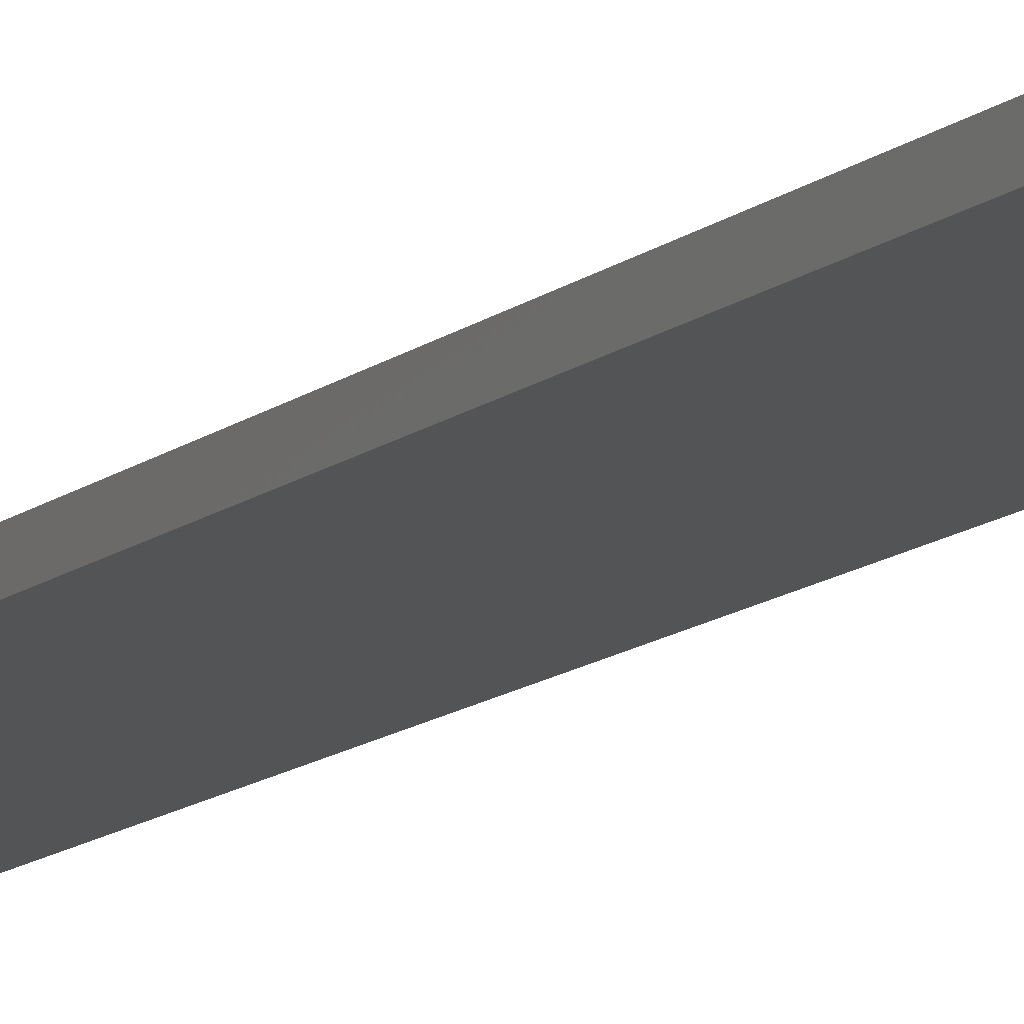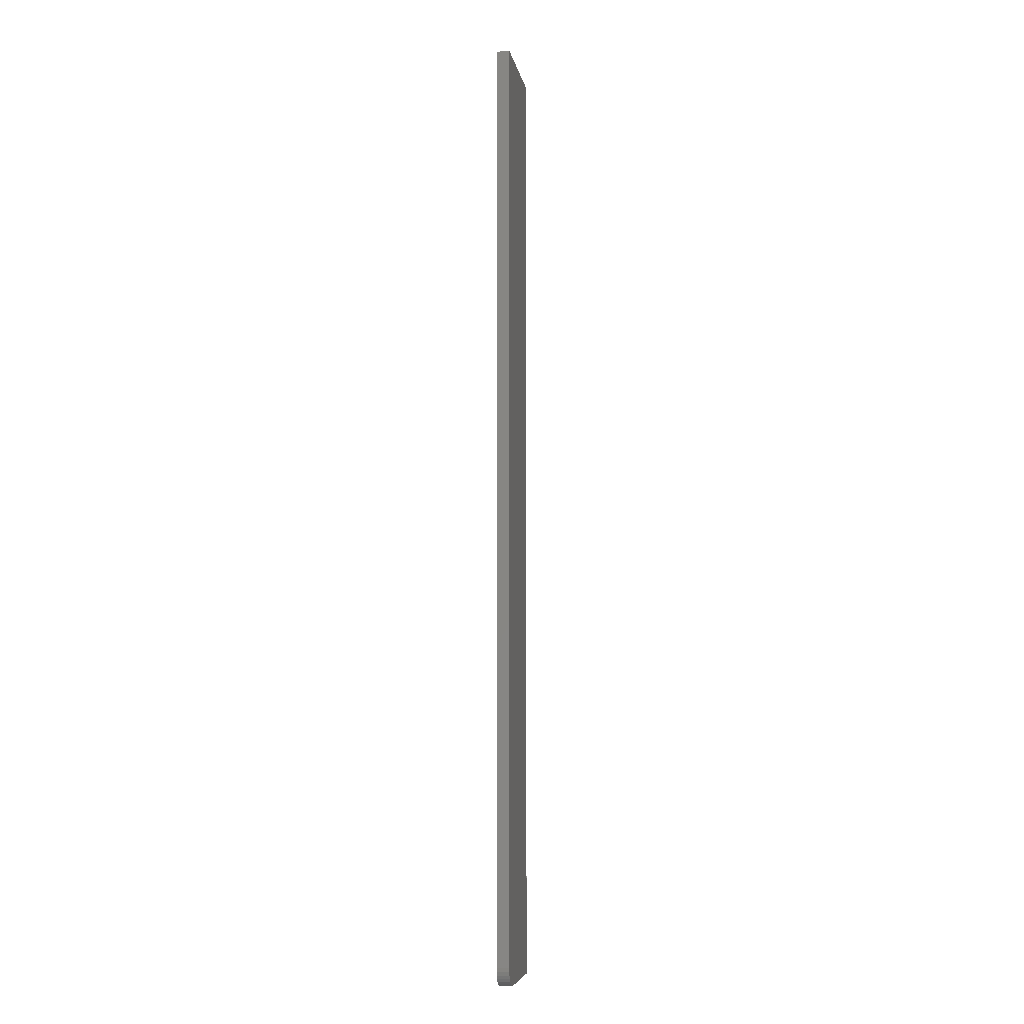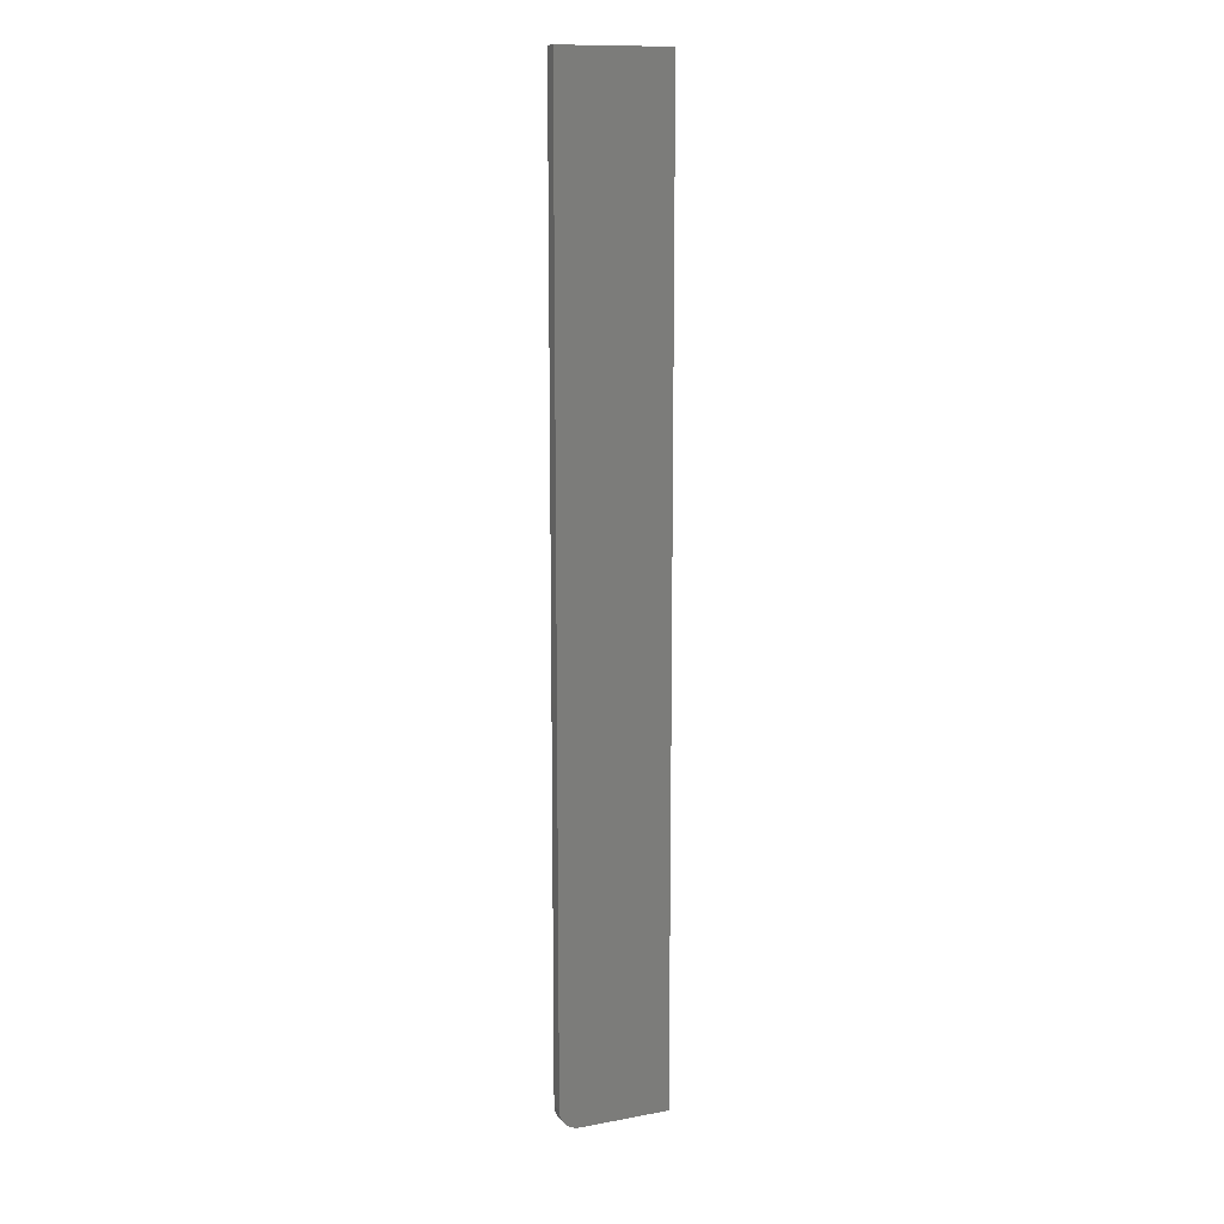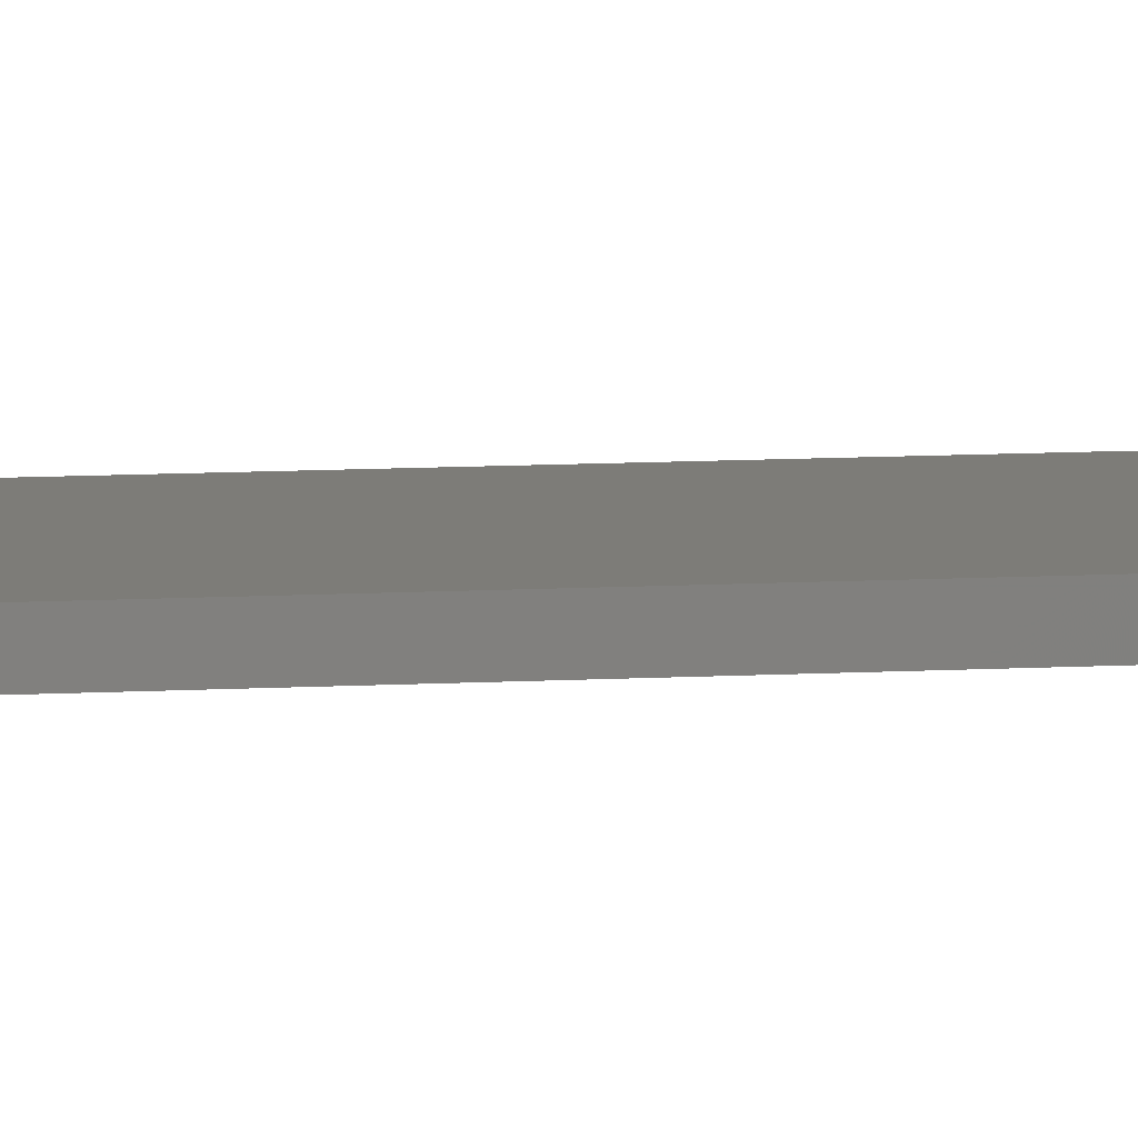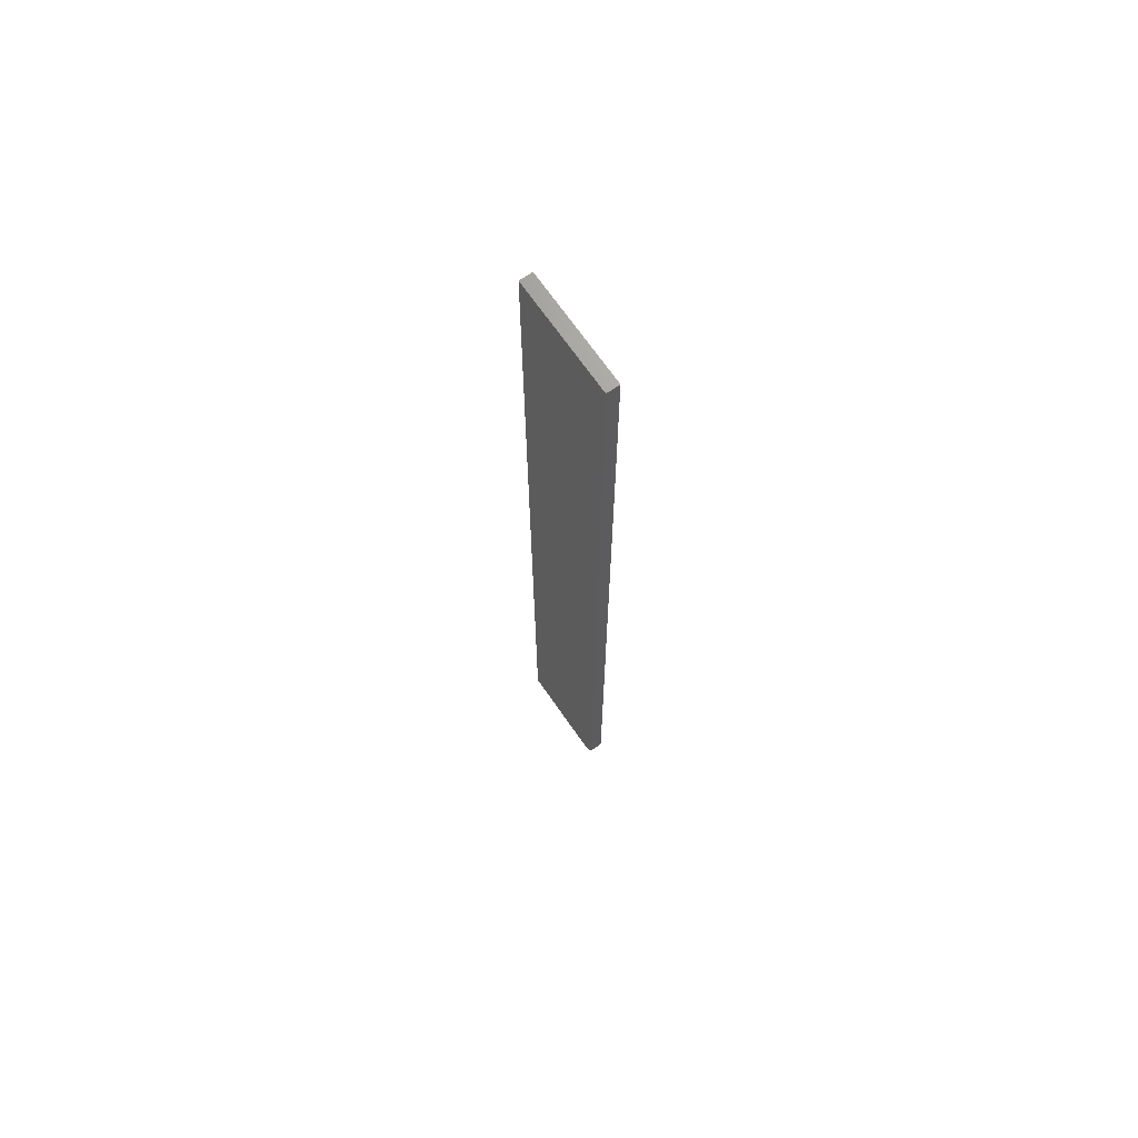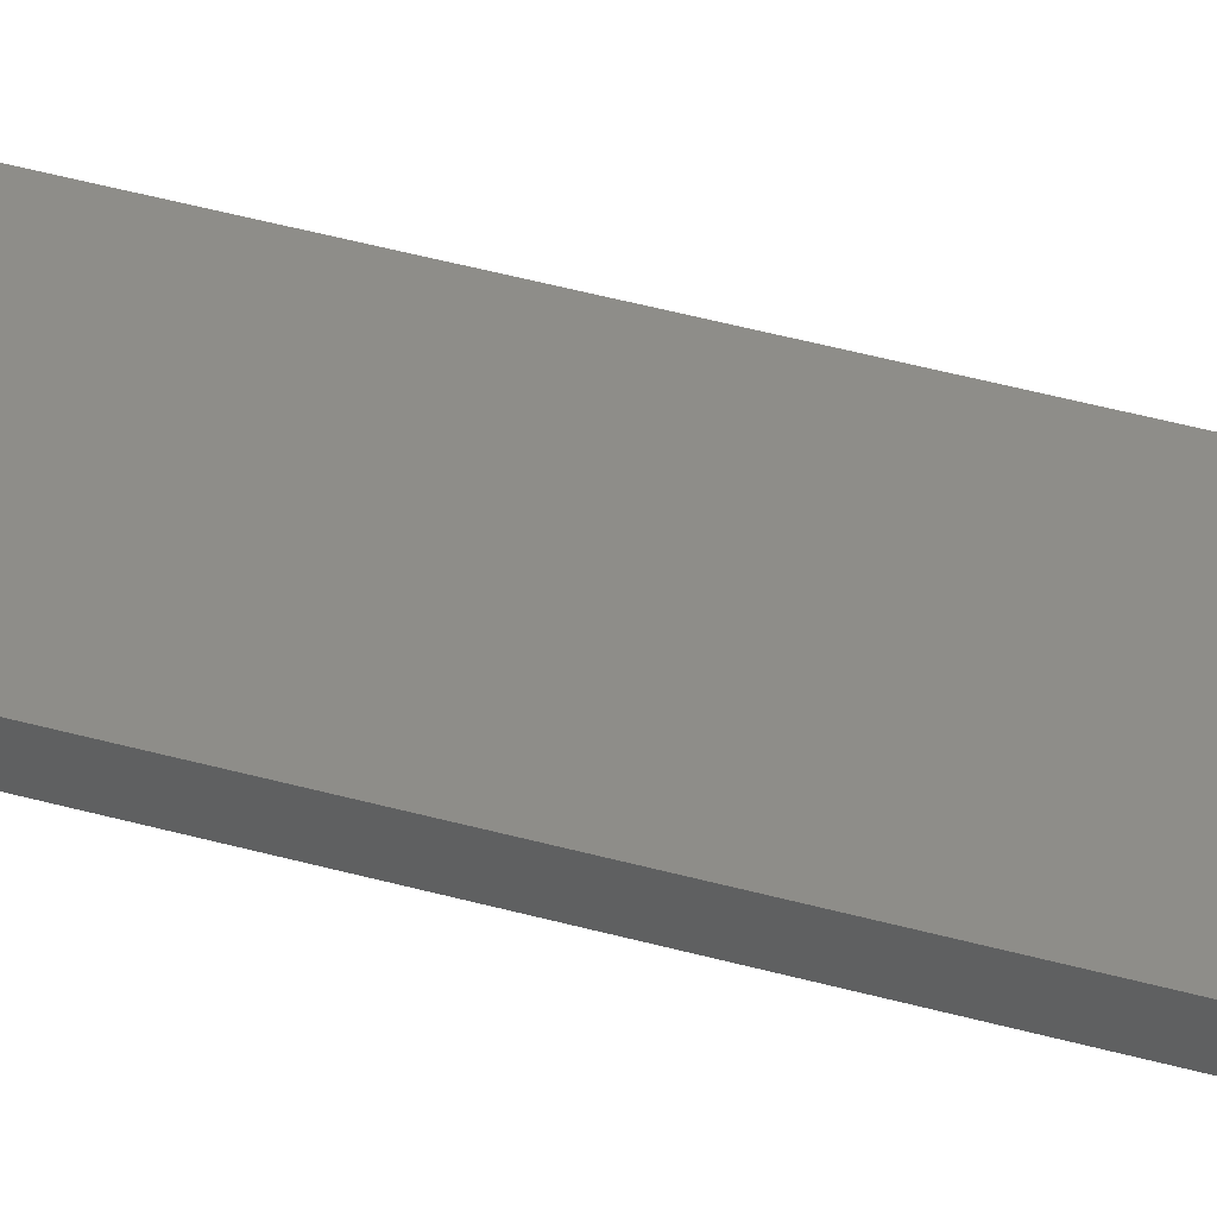
<metadata>
{"format":"stl","ext":"stl","renderer":"f3d","projection":"perspective","resolution":1024,"background":"white","views":[{"elev":-11.1,"azim":153.4,"up":"+Y"},{"elev":-6.6,"azim":99.4,"up":"+Z"},{"elev":12.6,"azim":156.8,"up":"+Z"},{"elev":9.2,"azim":81.1,"up":"+Y"},{"elev":69.3,"azim":55.3,"up":"+Z"},{"elev":39.2,"azim":-70.2,"up":"+Y"}]}
</metadata>
<code>
# stl→obj: 24 verts, 44 faces
v -0.03906 -0.007812 0
v -0.03906 0.002138 0
v 0.03125 -0.007812 0
v 0.03125 0.002138 0
v -0.03906 0.002138 0.75
v 0.04688 0.002138 0.75
v 0.04688 0.002138 0.01562
v 0.04657 0.002138 0.01258
v 0.04569 0.002138 0.009646
v 0.0343 0.002138 0.0003002
v 0.04424 0.002138 0.006944
v 0.0423 0.002138 0.004576
v 0.03993 0.002138 0.002633
v 0.03723 0.002138 0.001189
v 0.04688 -0.007812 0.01562
v 0.04688 -0.007812 0.75
v 0.0343 -0.007812 0.0003002
v 0.03723 -0.007812 0.001189
v 0.04569 -0.007812 0.009646
v 0.04657 -0.007812 0.01258
v -0.03906 -0.007812 0.75
v 0.03993 -0.007812 0.002633
v 0.0423 -0.007812 0.004576
v 0.04424 -0.007812 0.006944
f 1 2 3
f 3 2 4
f 5 6 7
f 7 8 9
f 10 4 9
f 10 9 11
f 10 11 12
f 10 12 13
f 10 13 14
f 4 2 9
f 9 2 5
f 9 5 7
f 15 7 16
f 16 7 6
f 3 17 18
f 15 19 20
f 21 1 19
f 21 19 15
f 21 15 16
f 1 3 18
f 1 18 22
f 1 22 23
f 1 23 24
f 1 24 19
f 3 4 17
f 17 4 10
f 17 10 18
f 18 10 14
f 18 14 22
f 22 14 13
f 22 13 23
f 23 13 12
f 23 12 24
f 24 12 11
f 24 11 19
f 19 11 9
f 19 9 20
f 20 9 8
f 20 8 15
f 15 8 7
f 21 16 5
f 5 16 6
f 2 1 5
f 5 1 21

</code>
